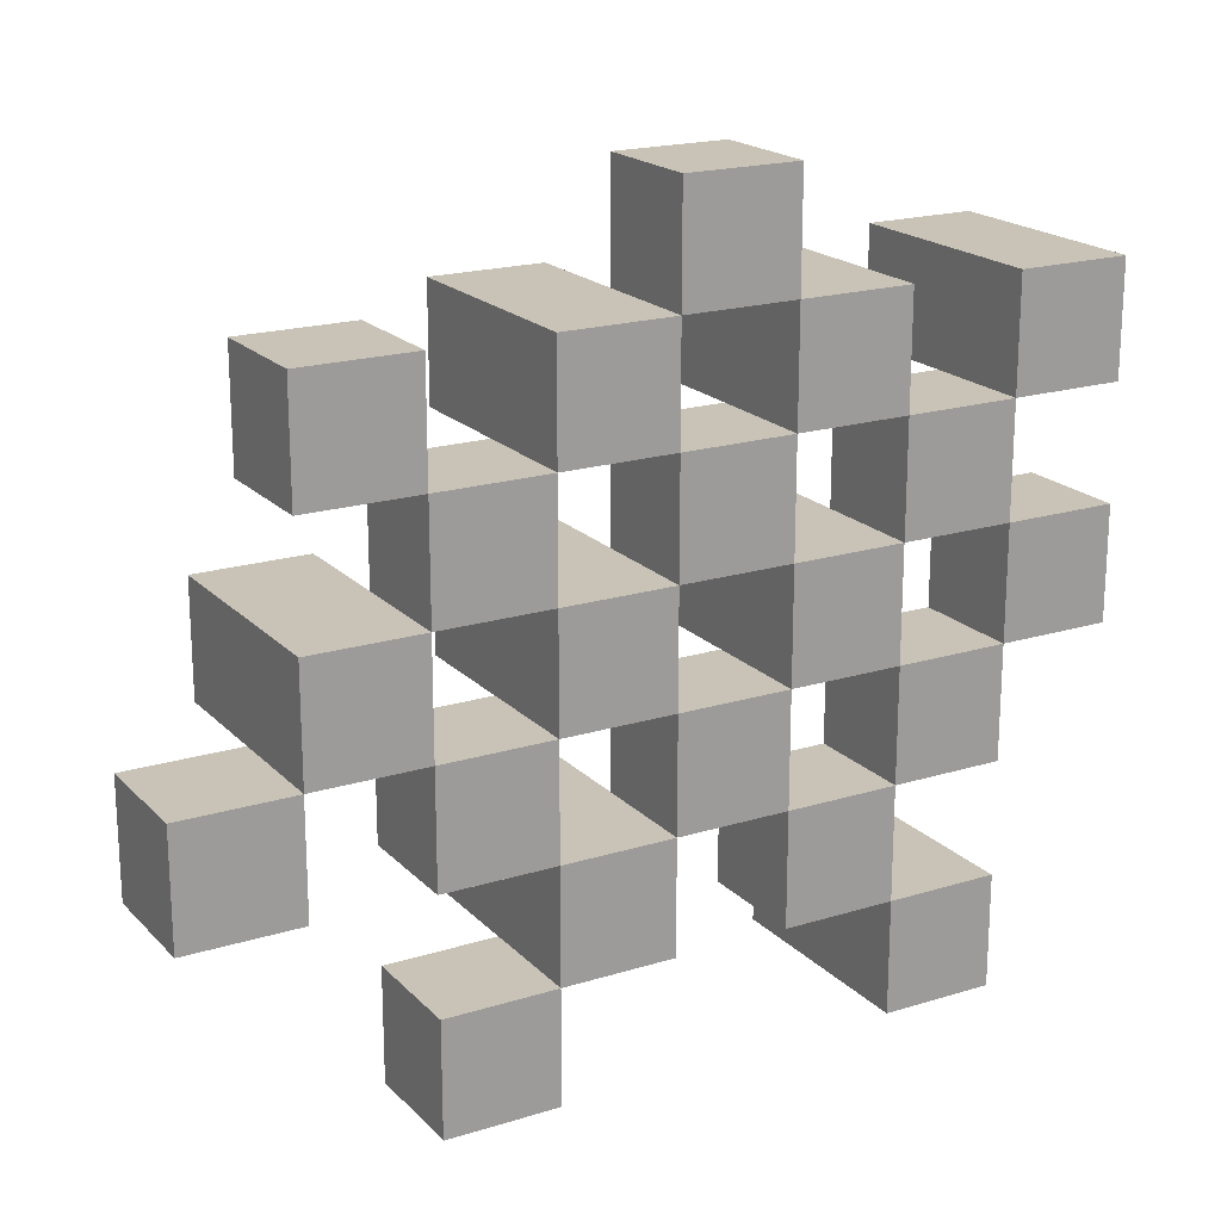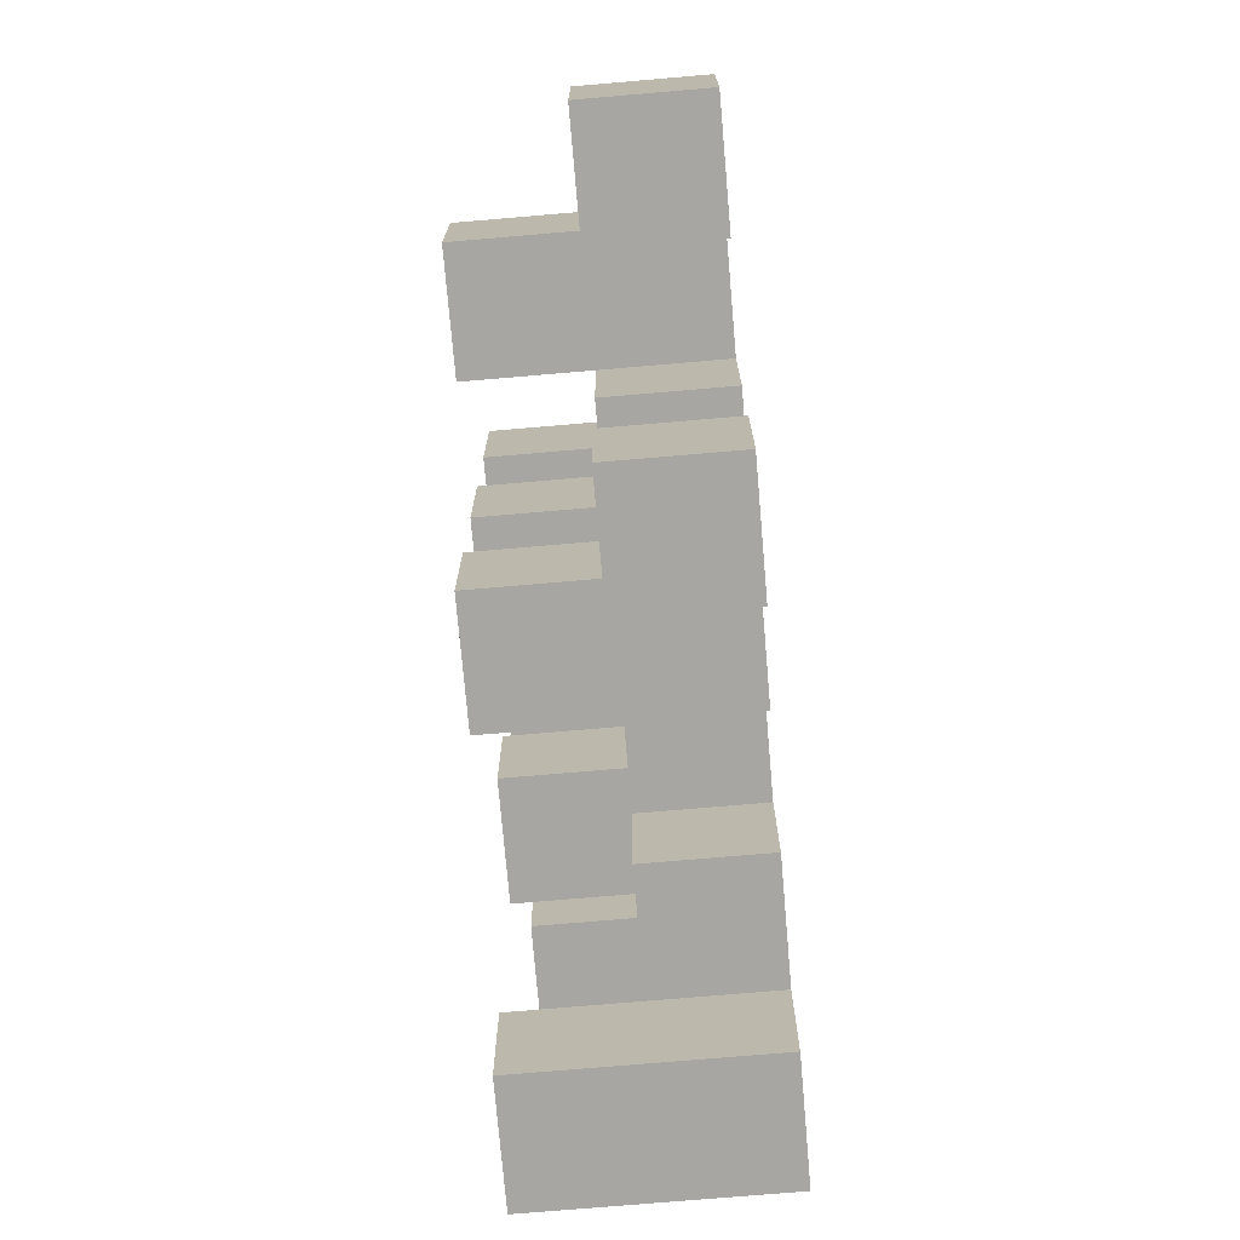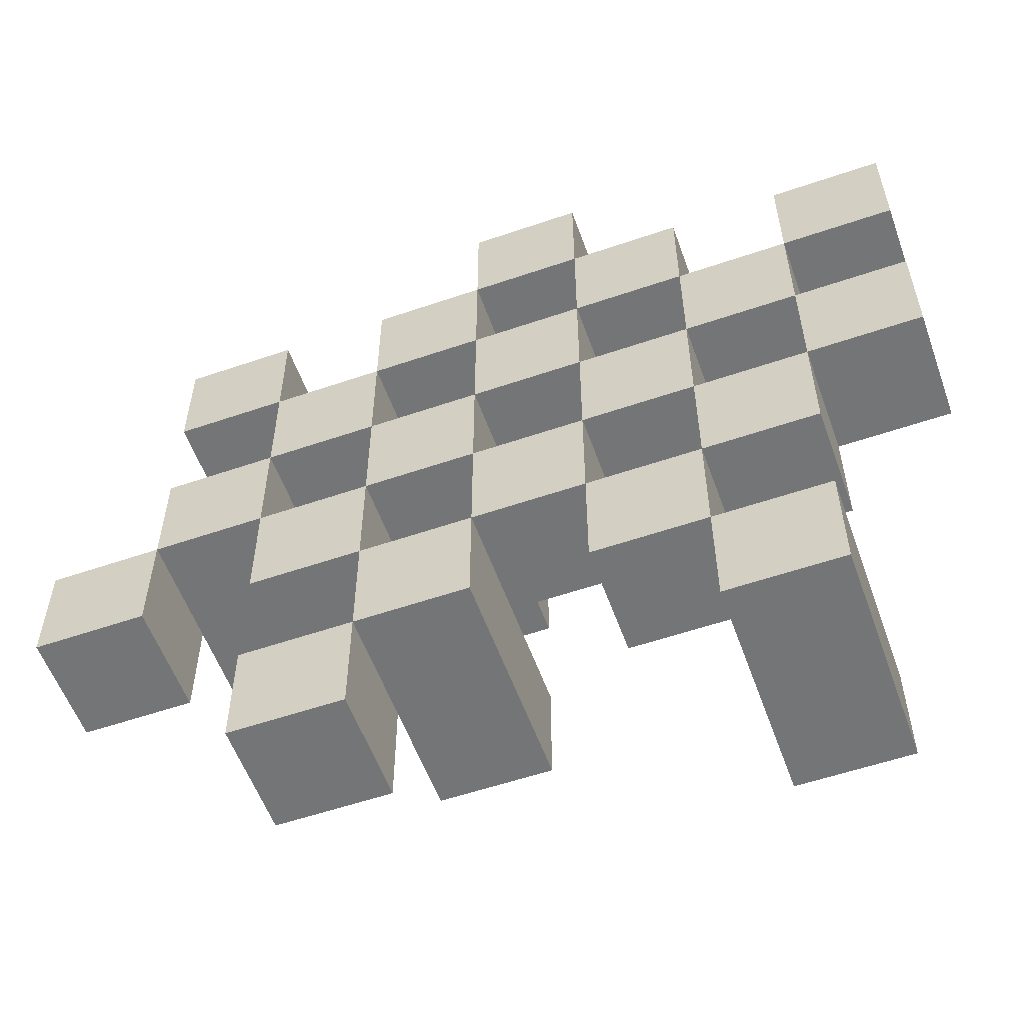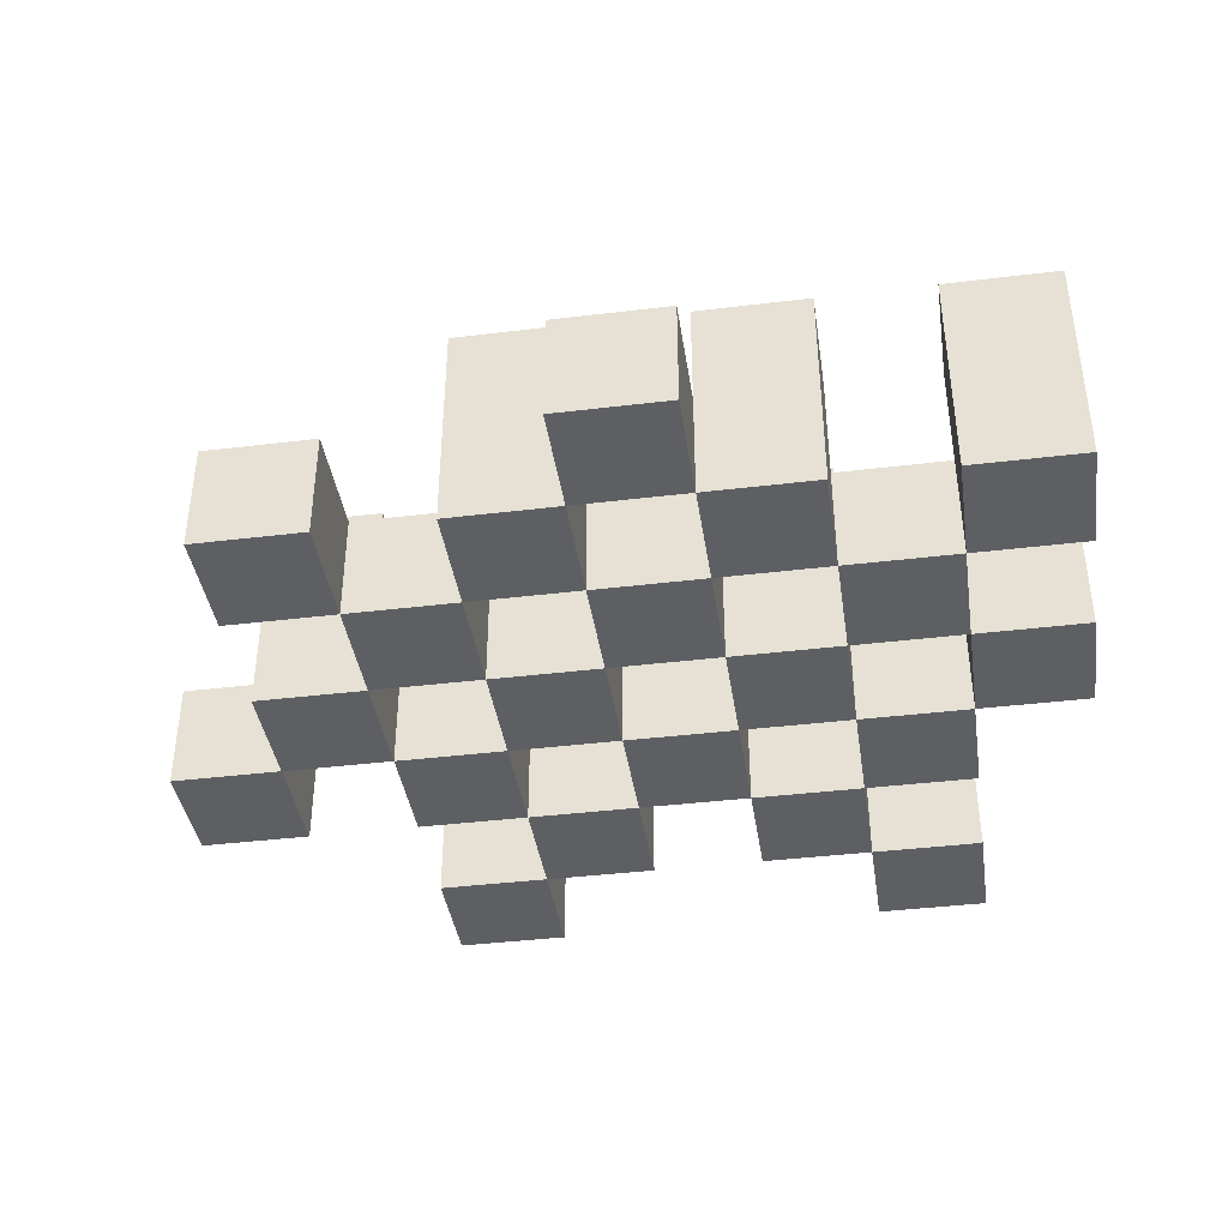
<metadata>
{"format":"obj","ext":"obj","renderer":"f3d","projection":"perspective","resolution":1024,"background":"white","views":[{"elev":19.5,"azim":-29.9,"up":"+Z"},{"elev":-74.1,"azim":-85.1,"up":"+Z"},{"elev":-56.4,"azim":19.7,"up":"+Z"},{"elev":-40.0,"azim":8.5,"up":"+Y"}]}
</metadata>
<code>
o
v 12 0.9 31.9
v 12 0.9 32
v 12 0.9 32.1
v 12 0.9 32.2
v 12 1 31.9
v 12 1 32
v 12 1.1 32.1
v 12 1.1 32.2
v 11.9 0.9 31.6
v 11.9 0.9 31.7
v 11.9 0.9 31.8
v 11.9 0.9 31.9
v 11.9 0.9 32
v 11.9 0.9 32.1
v 11.9 1 31.8
v 11.9 1 31.9
v 11.9 1 32
v 11.9 1 32.1
v 11.9 1.1 31.6
v 11.9 1.1 31.7
v 11.8 0.9 31.7
v 11.8 0.9 31.8
v 11.8 0.9 31.9
v 11.8 0.9 32
v 11.8 0.9 32.1
v 11.8 0.9 32.2
v 11.8 1 31.7
v 11.8 1 31.8
v 11.8 1 31.9
v 11.8 1 32
v 11.8 1 32.1
v 11.8 1.1 31.9
v 11.8 1.1 32
v 11.8 1.1 32.1
v 11.8 1.1 32.2
v 11.7 0.9 31.8
v 11.7 0.9 31.9
v 11.7 0.9 32
v 11.7 0.9 32.1
v 11.7 0.9 32.2
v 11.7 0.9 32.3
v 11.7 1 31.8
v 11.7 1 31.9
v 11.7 1 32
v 11.7 1 32.1
v 11.7 1 32.2
v 11.7 1 32.3
v 11.6 0.9 31.7
v 11.6 0.9 31.8
v 11.6 0.9 31.9
v 11.6 0.9 32
v 11.6 0.9 32.1
v 11.6 0.9 32.2
v 11.6 1 31.8
v 11.6 1 31.9
v 11.6 1 32
v 11.6 1 32.1
v 11.6 1 32.2
v 11.6 1.1 31.7
v 11.6 1.1 31.8
v 11.6 1.1 31.9
v 11.6 1.1 32
v 11.6 1.1 32.1
v 11.6 1.1 32.2
v 11.5 0.9 31.6
v 11.5 0.9 31.7
v 11.5 0.9 31.8
v 11.5 0.9 31.9
v 11.5 0.9 32
v 11.5 0.9 32.1
v 11.5 1 31.6
v 11.5 1 31.7
v 11.5 1 31.8
v 11.5 1 31.9
v 11.5 1 32
v 11.5 1 32.1
v 11.4 0.9 31.9
v 11.4 0.9 32
v 11.4 0.9 32.1
v 11.4 0.9 32.2
v 11.4 1 31.9
v 11.4 1 32
v 11.4 1 32.1
v 11.4 1 32.2
v 11.4 1.1 31.9
v 11.4 1.1 32
v 11.3 0.9 31.8
v 11.3 0.9 31.9
v 11.3 1 31.8
v 11.3 1 31.9
v 11.9 0.9 31.9
v 11.9 0.9 32
v 11.9 0.9 32.1
v 11.9 0.9 32.2
v 11.9 1 31.9
v 11.9 1 32
v 11.9 1 32.1
v 11.9 1.1 32.1
v 11.9 1.1 32.2
v 11.8 0.9 31.6
v 11.8 0.9 31.7
v 11.8 0.9 31.8
v 11.8 0.9 31.9
v 11.8 0.9 32
v 11.8 0.9 32.1
v 11.8 1 31.7
v 11.8 1 31.8
v 11.8 1 31.9
v 11.8 1 32
v 11.8 1 32.1
v 11.8 1.1 31.6
v 11.8 1.1 31.7
v 11.7 0.9 31.7
v 11.7 0.9 31.8
v 11.7 0.9 31.9
v 11.7 0.9 32
v 11.7 0.9 32.1
v 11.7 0.9 32.2
v 11.7 1 31.7
v 11.7 1 31.8
v 11.7 1 31.9
v 11.7 1 32
v 11.7 1 32.1
v 11.7 1 32.2
v 11.7 1.1 31.9
v 11.7 1.1 32
v 11.7 1.1 32.1
v 11.7 1.1 32.2
v 11.6 0.9 31.8
v 11.6 0.9 31.9
v 11.6 0.9 32
v 11.6 0.9 32.1
v 11.6 0.9 32.2
v 11.6 0.9 32.3
v 11.6 1 31.8
v 11.6 1 31.9
v 11.6 1 32
v 11.6 1 32.1
v 11.6 1 32.2
v 11.6 1 32.3
v 11.5 0.9 31.7
v 11.5 0.9 31.8
v 11.5 0.9 31.9
v 11.5 0.9 32
v 11.5 0.9 32.1
v 11.5 0.9 32.2
v 11.5 1 31.7
v 11.5 1 31.8
v 11.5 1 31.9
v 11.5 1 32
v 11.5 1 32.1
v 11.5 1.1 31.7
v 11.5 1.1 31.8
v 11.5 1.1 31.9
v 11.5 1.1 32
v 11.5 1.1 32.1
v 11.5 1.1 32.2
v 11.4 0.9 31.6
v 11.4 0.9 31.7
v 11.4 0.9 31.8
v 11.4 0.9 31.9
v 11.4 0.9 32
v 11.4 0.9 32.1
v 11.4 1 31.6
v 11.4 1 31.7
v 11.4 1 31.8
v 11.4 1 31.9
v 11.4 1 32
v 11.4 1 32.1
v 11.3 0.9 31.9
v 11.3 0.9 32
v 11.3 0.9 32.1
v 11.3 0.9 32.2
v 11.3 1 31.9
v 11.3 1 32.1
v 11.3 1 32.2
v 11.3 1.1 31.9
v 11.3 1.1 32
v 11.2 0.9 31.8
v 11.2 0.9 31.9
v 11.2 1 31.8
v 11.2 1 31.9
v 11.9 0.9 31.6
v 11.9 1.1 31.6
v 11.8 0.9 31.6
v 11.8 1.1 31.6
v 11.5 0.9 31.6
v 11.5 1 31.6
v 11.4 0.9 31.6
v 11.4 1 31.6
v 11.8 0.9 31.7
v 11.8 1 31.7
v 11.7 0.9 31.7
v 11.7 1 31.7
v 11.6 0.9 31.7
v 11.6 1.1 31.7
v 11.5 0.9 31.7
v 11.5 1 31.7
v 11.5 1.1 31.7
v 11.9 0.9 31.8
v 11.9 1 31.8
v 11.8 0.9 31.8
v 11.8 1 31.8
v 11.7 0.9 31.8
v 11.7 1 31.8
v 11.6 0.9 31.8
v 11.6 1 31.8
v 11.5 0.9 31.8
v 11.5 1 31.8
v 11.4 0.9 31.8
v 11.4 1 31.8
v 11.3 0.9 31.8
v 11.3 1 31.8
v 11.2 0.9 31.8
v 11.2 1 31.8
v 12 0.9 31.9
v 12 1 31.9
v 11.9 0.9 31.9
v 11.9 1 31.9
v 11.8 0.9 31.9
v 11.8 1 31.9
v 11.8 1.1 31.9
v 11.7 0.9 31.9
v 11.7 1 31.9
v 11.7 1.1 31.9
v 11.6 0.9 31.9
v 11.6 1 31.9
v 11.6 1.1 31.9
v 11.5 0.9 31.9
v 11.5 1 31.9
v 11.5 1.1 31.9
v 11.4 0.9 31.9
v 11.4 1 31.9
v 11.4 1.1 31.9
v 11.3 0.9 31.9
v 11.3 1 31.9
v 11.3 1.1 31.9
v 11.9 0.9 32
v 11.9 1 32
v 11.8 0.9 32
v 11.8 1 32
v 11.7 0.9 32
v 11.7 1 32
v 11.6 0.9 32
v 11.6 1 32
v 11.5 0.9 32
v 11.5 1 32
v 11.4 0.9 32
v 11.4 1 32
v 12 0.9 32.1
v 12 1.1 32.1
v 11.9 0.9 32.1
v 11.9 1 32.1
v 11.9 1.1 32.1
v 11.8 0.9 32.1
v 11.8 1 32.1
v 11.8 1.1 32.1
v 11.7 0.9 32.1
v 11.7 1 32.1
v 11.7 1.1 32.1
v 11.6 0.9 32.1
v 11.6 1 32.1
v 11.6 1.1 32.1
v 11.5 0.9 32.1
v 11.5 1 32.1
v 11.5 1.1 32.1
v 11.4 0.9 32.1
v 11.4 1 32.1
v 11.3 0.9 32.1
v 11.3 1 32.1
v 11.7 0.9 32.2
v 11.7 1 32.2
v 11.6 0.9 32.2
v 11.6 1 32.2
v 11.9 0.9 31.7
v 11.9 1.1 31.7
v 11.8 0.9 31.7
v 11.8 1 31.7
v 11.8 1.1 31.7
v 11.5 0.9 31.7
v 11.5 1 31.7
v 11.4 0.9 31.7
v 11.4 1 31.7
v 11.8 0.9 31.8
v 11.8 1 31.8
v 11.7 0.9 31.8
v 11.7 1 31.8
v 11.6 0.9 31.8
v 11.6 1 31.8
v 11.6 1.1 31.8
v 11.5 0.9 31.8
v 11.5 1 31.8
v 11.5 1.1 31.8
v 11.9 0.9 31.9
v 11.9 1 31.9
v 11.8 0.9 31.9
v 11.8 1 31.9
v 11.7 0.9 31.9
v 11.7 1 31.9
v 11.6 0.9 31.9
v 11.6 1 31.9
v 11.5 0.9 31.9
v 11.5 1 31.9
v 11.4 0.9 31.9
v 11.4 1 31.9
v 11.3 0.9 31.9
v 11.3 1 31.9
v 11.2 0.9 31.9
v 11.2 1 31.9
v 12 0.9 32
v 12 1 32
v 11.9 0.9 32
v 11.9 1 32
v 11.8 0.9 32
v 11.8 1 32
v 11.8 1.1 32
v 11.7 0.9 32
v 11.7 1 32
v 11.7 1.1 32
v 11.6 0.9 32
v 11.6 1 32
v 11.6 1.1 32
v 11.5 0.9 32
v 11.5 1 32
v 11.5 1.1 32
v 11.4 0.9 32
v 11.4 1 32
v 11.4 1.1 32
v 11.3 0.9 32
v 11.3 1.1 32
v 11.9 0.9 32.1
v 11.9 1 32.1
v 11.8 0.9 32.1
v 11.8 1 32.1
v 11.7 0.9 32.1
v 11.7 1 32.1
v 11.6 0.9 32.1
v 11.6 1 32.1
v 11.5 0.9 32.1
v 11.5 1 32.1
v 11.4 0.9 32.1
v 11.4 1 32.1
v 12 0.9 32.2
v 12 1.1 32.2
v 11.9 0.9 32.2
v 11.9 1.1 32.2
v 11.8 0.9 32.2
v 11.8 1.1 32.2
v 11.7 0.9 32.2
v 11.7 1 32.2
v 11.7 1.1 32.2
v 11.6 0.9 32.2
v 11.6 1 32.2
v 11.6 1.1 32.2
v 11.5 0.9 32.2
v 11.5 1.1 32.2
v 11.4 0.9 32.2
v 11.4 1 32.2
v 11.3 0.9 32.2
v 11.3 1 32.2
v 11.7 0.9 32.3
v 11.7 1 32.3
v 11.6 0.9 32.3
v 11.6 1 32.3
v 11.9 0.9 31.6
v 11.8 0.9 31.6
v 11.5 0.9 31.6
v 11.4 0.9 31.6
v 11.9 0.9 31.7
v 11.8 0.9 31.7
v 11.7 0.9 31.7
v 11.6 0.9 31.7
v 11.5 0.9 31.7
v 11.4 0.9 31.7
v 11.9 0.9 31.8
v 11.8 0.9 31.8
v 11.7 0.9 31.8
v 11.6 0.9 31.8
v 11.5 0.9 31.8
v 11.4 0.9 31.8
v 11.3 0.9 31.8
v 11.2 0.9 31.8
v 12 0.9 31.9
v 11.9 0.9 31.9
v 11.8 0.9 31.9
v 11.7 0.9 31.9
v 11.6 0.9 31.9
v 11.5 0.9 31.9
v 11.4 0.9 31.9
v 11.3 0.9 31.9
v 11.2 0.9 31.9
v 12 0.9 32
v 11.9 0.9 32
v 11.8 0.9 32
v 11.7 0.9 32
v 11.6 0.9 32
v 11.5 0.9 32
v 11.4 0.9 32
v 11.3 0.9 32
v 12 0.9 32.1
v 11.9 0.9 32.1
v 11.8 0.9 32.1
v 11.7 0.9 32.1
v 11.6 0.9 32.1
v 11.5 0.9 32.1
v 11.4 0.9 32.1
v 11.3 0.9 32.1
v 12 0.9 32.2
v 11.9 0.9 32.2
v 11.8 0.9 32.2
v 11.7 0.9 32.2
v 11.6 0.9 32.2
v 11.5 0.9 32.2
v 11.4 0.9 32.2
v 11.3 0.9 32.2
v 11.7 0.9 32.3
v 11.6 0.9 32.3
v 11.5 1 31.6
v 11.4 1 31.6
v 11.8 1 31.7
v 11.7 1 31.7
v 11.5 1 31.7
v 11.4 1 31.7
v 11.9 1 31.8
v 11.8 1 31.8
v 11.7 1 31.8
v 11.6 1 31.8
v 11.5 1 31.8
v 11.4 1 31.8
v 11.3 1 31.8
v 11.2 1 31.8
v 12 1 31.9
v 11.9 1 31.9
v 11.8 1 31.9
v 11.7 1 31.9
v 11.6 1 31.9
v 11.5 1 31.9
v 11.4 1 31.9
v 11.3 1 31.9
v 11.2 1 31.9
v 12 1 32
v 11.9 1 32
v 11.8 1 32
v 11.7 1 32
v 11.6 1 32
v 11.5 1 32
v 11.4 1 32
v 11.9 1 32.1
v 11.8 1 32.1
v 11.7 1 32.1
v 11.6 1 32.1
v 11.5 1 32.1
v 11.4 1 32.1
v 11.3 1 32.1
v 11.7 1 32.2
v 11.6 1 32.2
v 11.4 1 32.2
v 11.3 1 32.2
v 11.7 1 32.3
v 11.6 1 32.3
v 11.9 1.1 31.6
v 11.8 1.1 31.6
v 11.9 1.1 31.7
v 11.8 1.1 31.7
v 11.6 1.1 31.7
v 11.5 1.1 31.7
v 11.6 1.1 31.8
v 11.5 1.1 31.8
v 11.8 1.1 31.9
v 11.7 1.1 31.9
v 11.6 1.1 31.9
v 11.5 1.1 31.9
v 11.4 1.1 31.9
v 11.3 1.1 31.9
v 11.8 1.1 32
v 11.7 1.1 32
v 11.6 1.1 32
v 11.5 1.1 32
v 11.4 1.1 32
v 11.3 1.1 32
v 12 1.1 32.1
v 11.9 1.1 32.1
v 11.8 1.1 32.1
v 11.7 1.1 32.1
v 11.6 1.1 32.1
v 11.5 1.1 32.1
v 12 1.1 32.2
v 11.9 1.1 32.2
v 11.8 1.1 32.2
v 11.7 1.1 32.2
v 11.6 1.1 32.2
v 11.5 1.1 32.2
f 5 2 1
f 6 2 5
f 7 4 3
f 8 4 7
f 15 12 11
f 16 12 15
f 17 14 13
f 18 14 17
f 19 10 9
f 20 10 19
f 27 22 21
f 28 22 27
f 29 24 23
f 30 24 29
f 31 26 25
f 32 30 29
f 33 30 32
f 34 26 31
f 35 26 34
f 42 37 36
f 43 37 42
f 44 39 38
f 45 39 44
f 46 41 40
f 47 41 46
f 54 49 48
f 55 51 50
f 56 51 55
f 57 53 52
f 58 53 57
f 59 54 48
f 60 54 59
f 61 56 55
f 62 56 61
f 63 58 57
f 64 58 63
f 71 66 65
f 72 66 71
f 73 68 67
f 74 68 73
f 75 70 69
f 76 70 75
f 81 78 77
f 82 78 81
f 83 80 79
f 84 80 83
f 85 82 81
f 86 82 85
f 89 88 87
f 90 88 89
f 91 92 95
f 95 92 96
f 93 94 97
f 97 94 98
f 98 94 99
f 100 101 106
f 102 103 107
f 107 103 108
f 104 105 109
f 109 105 110
f 100 106 111
f 111 106 112
f 113 114 119
f 119 114 120
f 115 116 121
f 121 116 122
f 117 118 123
f 123 118 124
f 121 122 125
f 125 122 126
f 123 124 127
f 127 124 128
f 129 130 135
f 135 130 136
f 131 132 137
f 137 132 138
f 133 134 139
f 139 134 140
f 141 142 147
f 147 142 148
f 143 144 149
f 149 144 150
f 145 146 151
f 147 148 152
f 152 148 153
f 149 150 154
f 154 150 155
f 151 146 156
f 156 146 157
f 158 159 164
f 164 159 165
f 160 161 166
f 166 161 167
f 162 163 168
f 168 163 169
f 170 171 174
f 172 173 175
f 175 173 176
f 174 171 177
f 177 171 178
f 179 180 181
f 181 180 182
f 185 184 183
f 186 184 185
f 189 188 187
f 190 188 189
f 193 192 191
f 194 192 193
f 197 196 195
f 198 196 197
f 199 196 198
f 202 201 200
f 203 201 202
f 206 205 204
f 207 205 206
f 210 209 208
f 211 209 210
f 214 213 212
f 215 213 214
f 218 217 216
f 219 217 218
f 223 221 220
f 223 222 221
f 224 222 223
f 225 222 224
f 229 227 226
f 229 228 227
f 230 228 229
f 231 228 230
f 235 233 232
f 235 234 233
f 236 234 235
f 237 234 236
f 240 239 238
f 241 239 240
f 244 243 242
f 245 243 244
f 248 247 246
f 249 247 248
f 252 251 250
f 253 251 252
f 254 251 253
f 258 256 255
f 258 257 256
f 259 257 258
f 260 257 259
f 264 262 261
f 264 263 262
f 265 263 264
f 266 263 265
f 269 268 267
f 270 268 269
f 273 272 271
f 274 272 273
f 275 276 277
f 277 276 278
f 278 276 279
f 280 281 282
f 282 281 283
f 284 285 286
f 286 285 287
f 288 289 291
f 289 290 291
f 291 290 292
f 292 290 293
f 294 295 296
f 296 295 297
f 298 299 300
f 300 299 301
f 302 303 304
f 304 303 305
f 306 307 308
f 308 307 309
f 310 311 312
f 312 311 313
f 314 315 317
f 315 316 317
f 317 316 318
f 318 316 319
f 320 321 323
f 321 322 323
f 323 322 324
f 324 322 325
f 326 327 329
f 327 328 329
f 329 328 330
f 331 332 333
f 333 332 334
f 335 336 337
f 337 336 338
f 339 340 341
f 341 340 342
f 343 344 345
f 345 344 346
f 347 348 349
f 349 348 350
f 350 348 351
f 352 353 355
f 353 354 355
f 355 354 356
f 357 358 359
f 359 358 360
f 361 362 363
f 363 362 364
f 369 366 365
f 370 366 369
f 373 368 367
f 374 368 373
f 376 371 370
f 377 371 376
f 378 373 372
f 379 373 378
f 384 376 375
f 385 376 384
f 386 378 377
f 387 378 386
f 388 380 379
f 389 380 388
f 390 382 381
f 391 382 390
f 392 384 383
f 393 384 392
f 394 386 385
f 395 386 394
f 396 388 387
f 397 388 396
f 398 390 389
f 399 390 398
f 401 394 393
f 402 394 401
f 403 396 395
f 404 396 403
f 405 398 397
f 406 398 405
f 408 401 400
f 409 401 408
f 410 403 402
f 411 403 410
f 412 405 404
f 413 405 412
f 414 407 406
f 415 407 414
f 416 412 411
f 417 412 416
f 418 419 422
f 422 419 423
f 420 421 425
f 425 421 426
f 424 425 433
f 433 425 434
f 426 427 435
f 435 427 436
f 428 429 437
f 437 429 438
f 430 431 439
f 439 431 440
f 432 433 441
f 441 433 442
f 442 443 448
f 448 443 449
f 444 445 450
f 450 445 451
f 446 447 452
f 452 447 453
f 453 454 457
f 457 454 458
f 455 456 459
f 459 456 460
f 461 462 463
f 463 462 464
f 465 466 467
f 467 466 468
f 469 470 475
f 475 470 476
f 471 472 477
f 477 472 478
f 473 474 479
f 479 474 480
f 481 482 487
f 487 482 488
f 483 484 489
f 489 484 490
f 485 486 491
f 491 486 492

</code>
